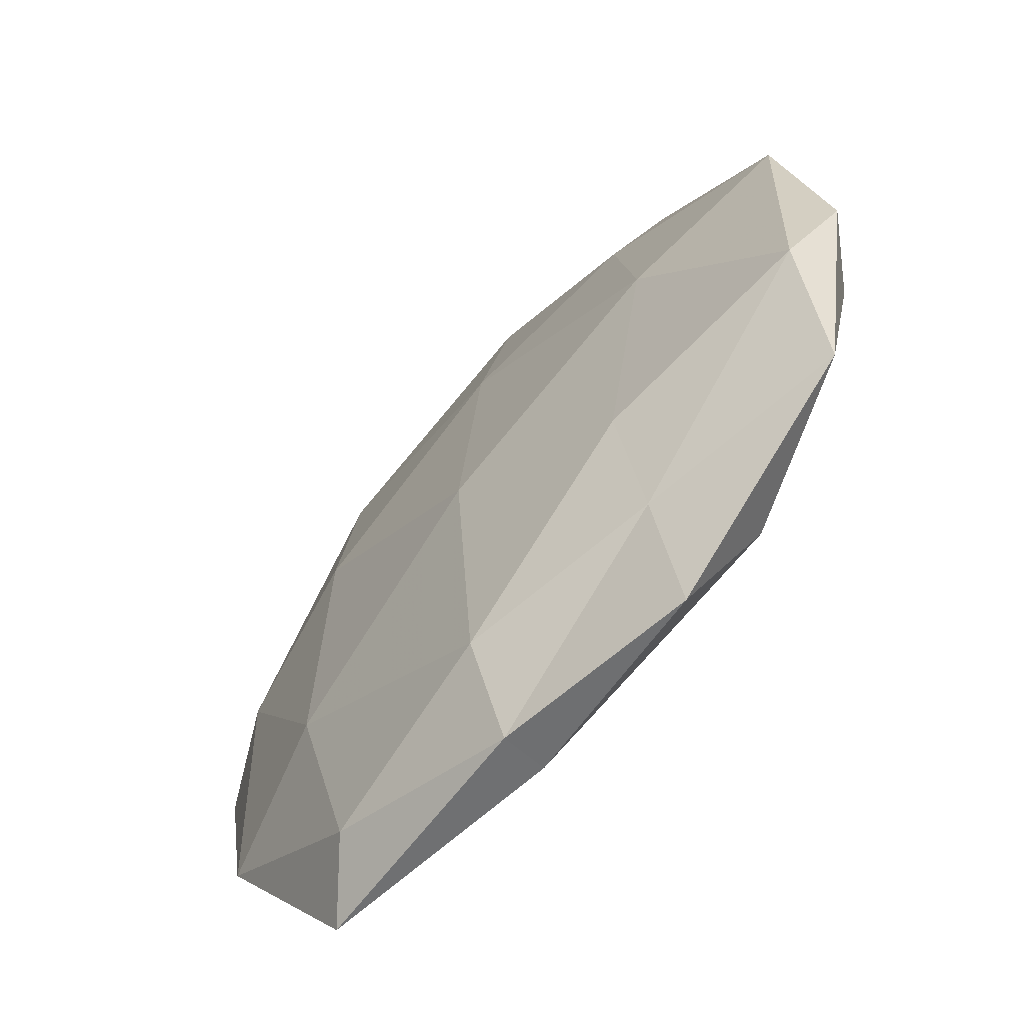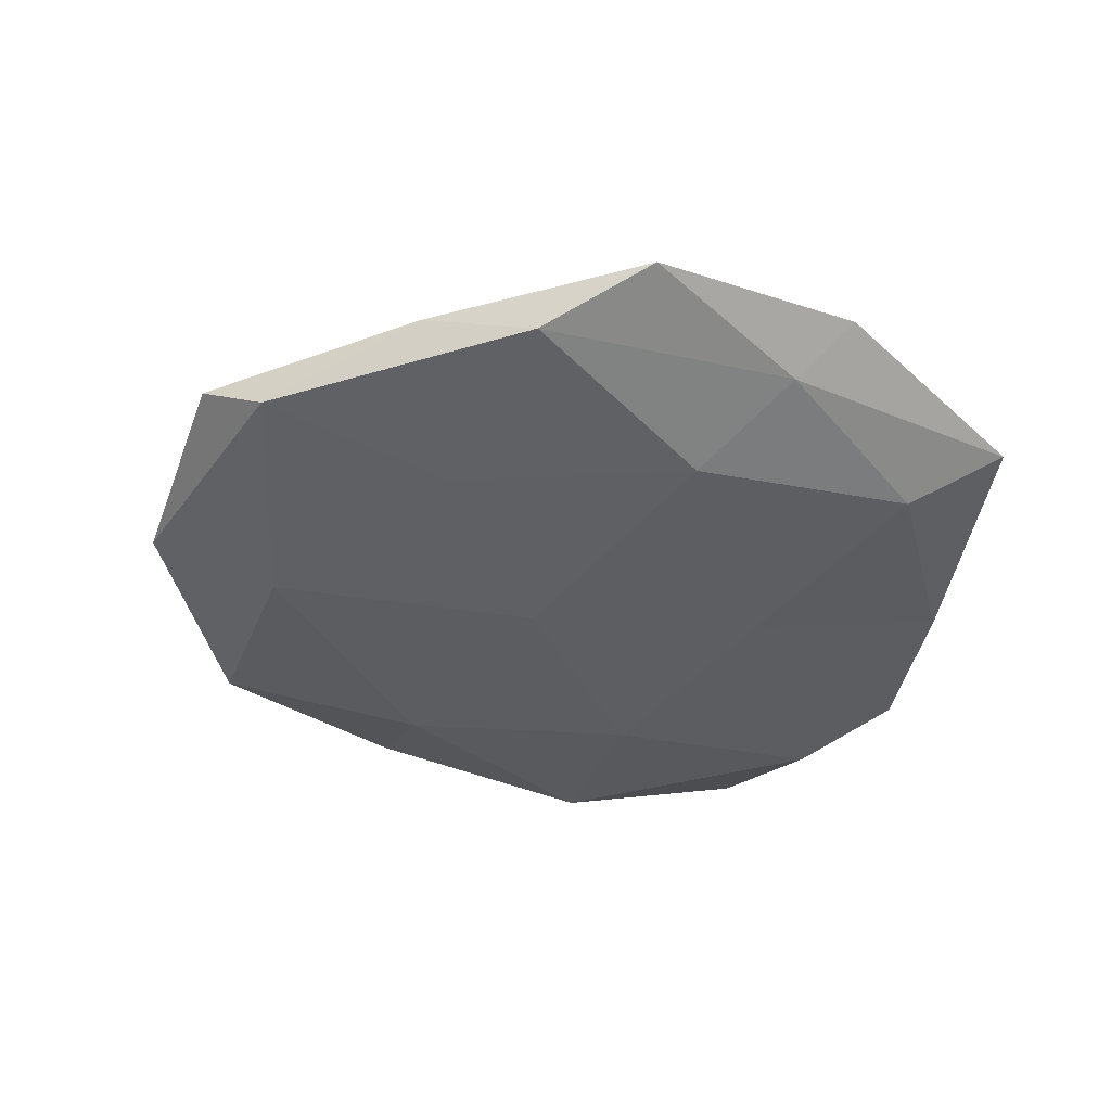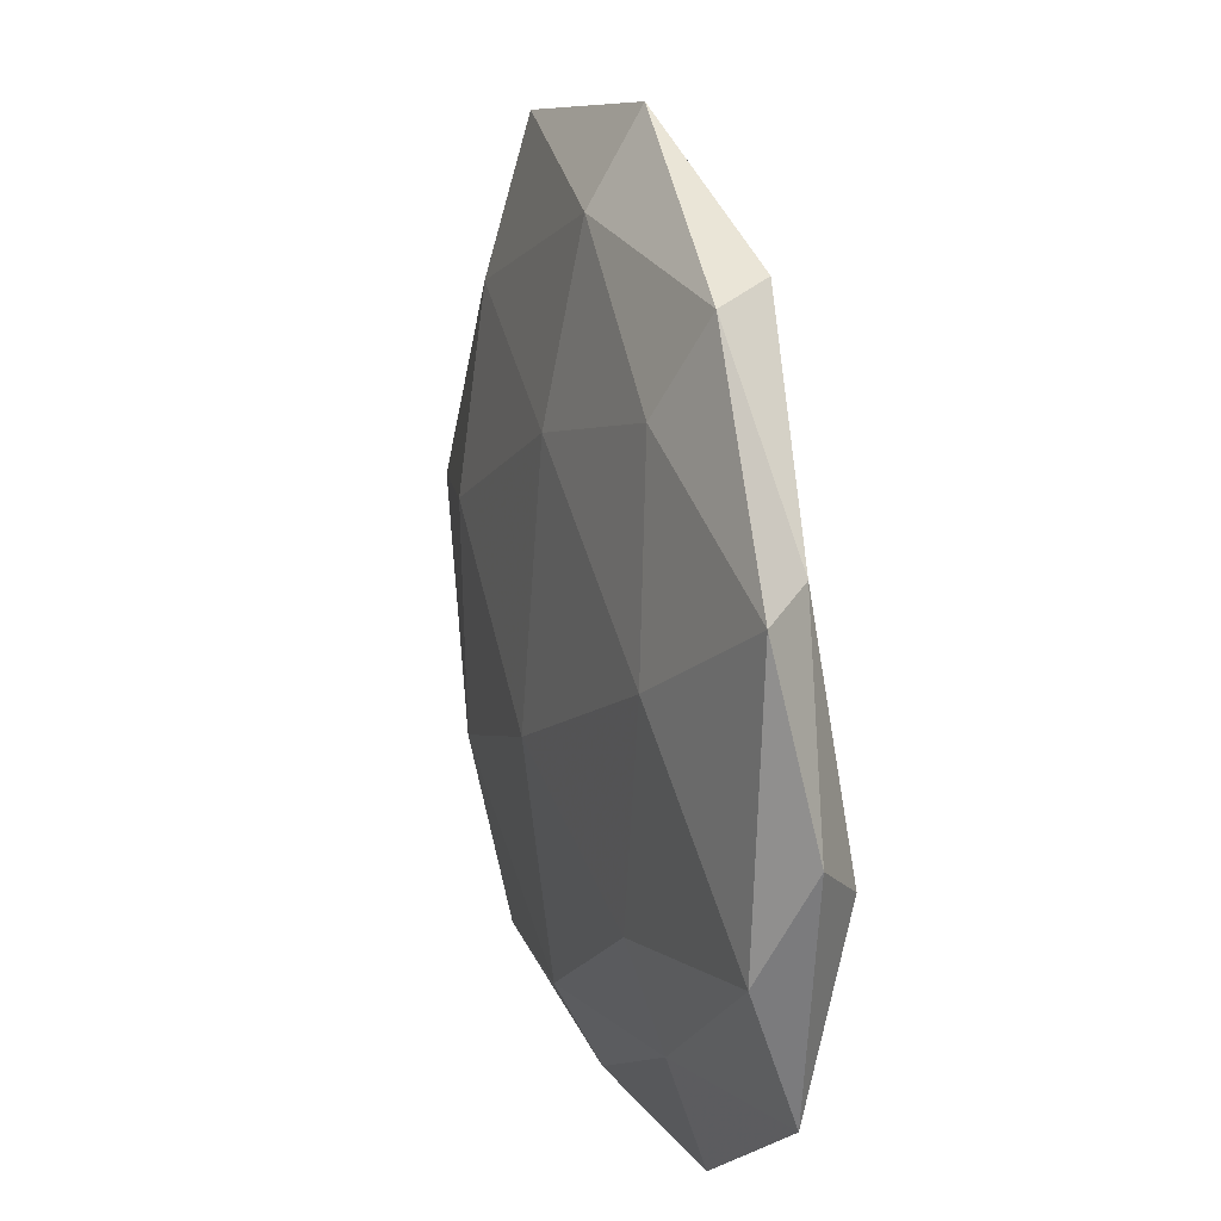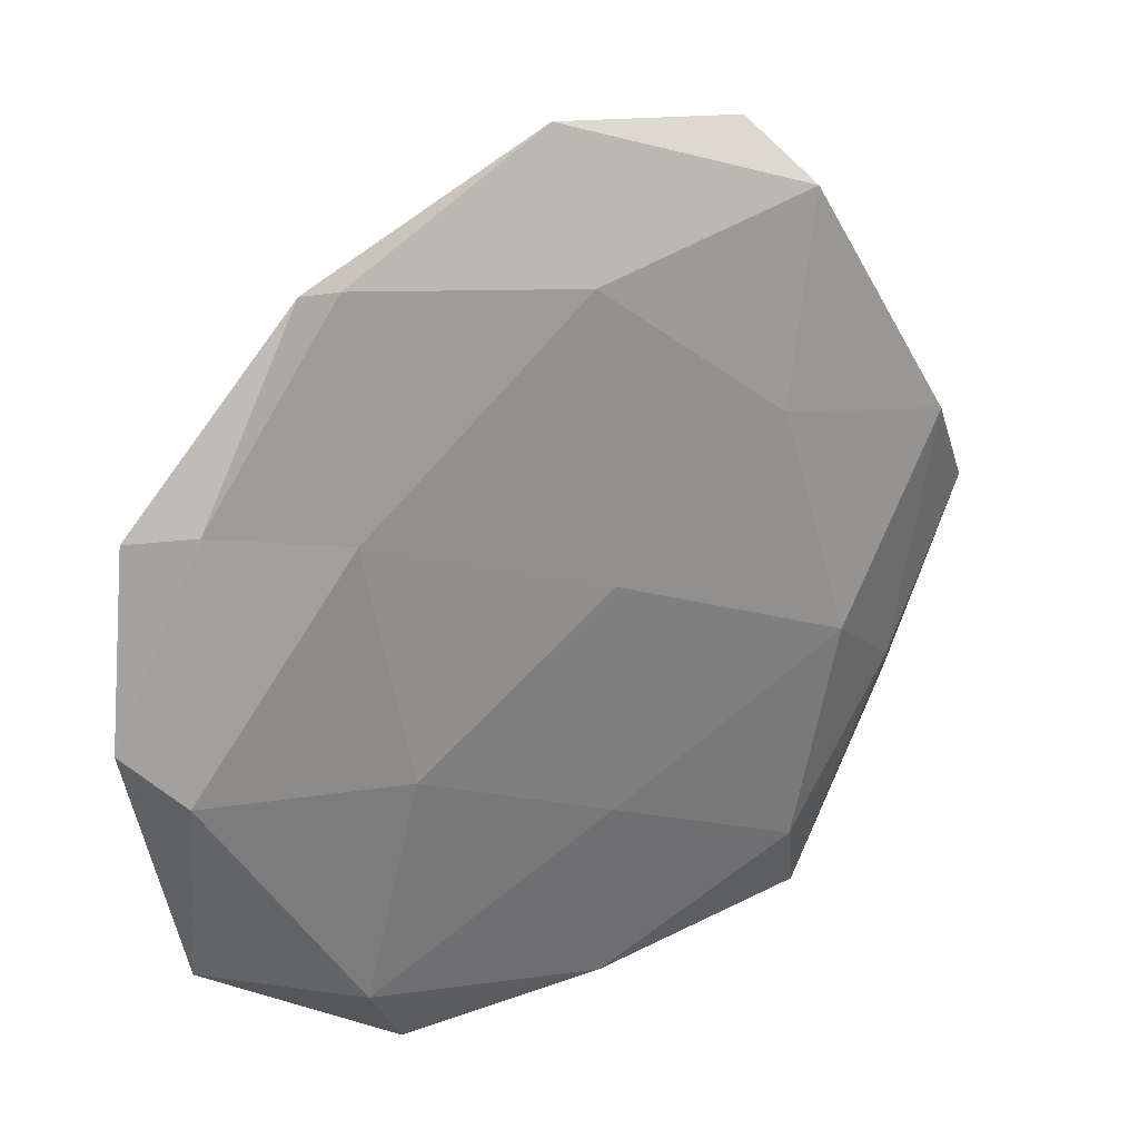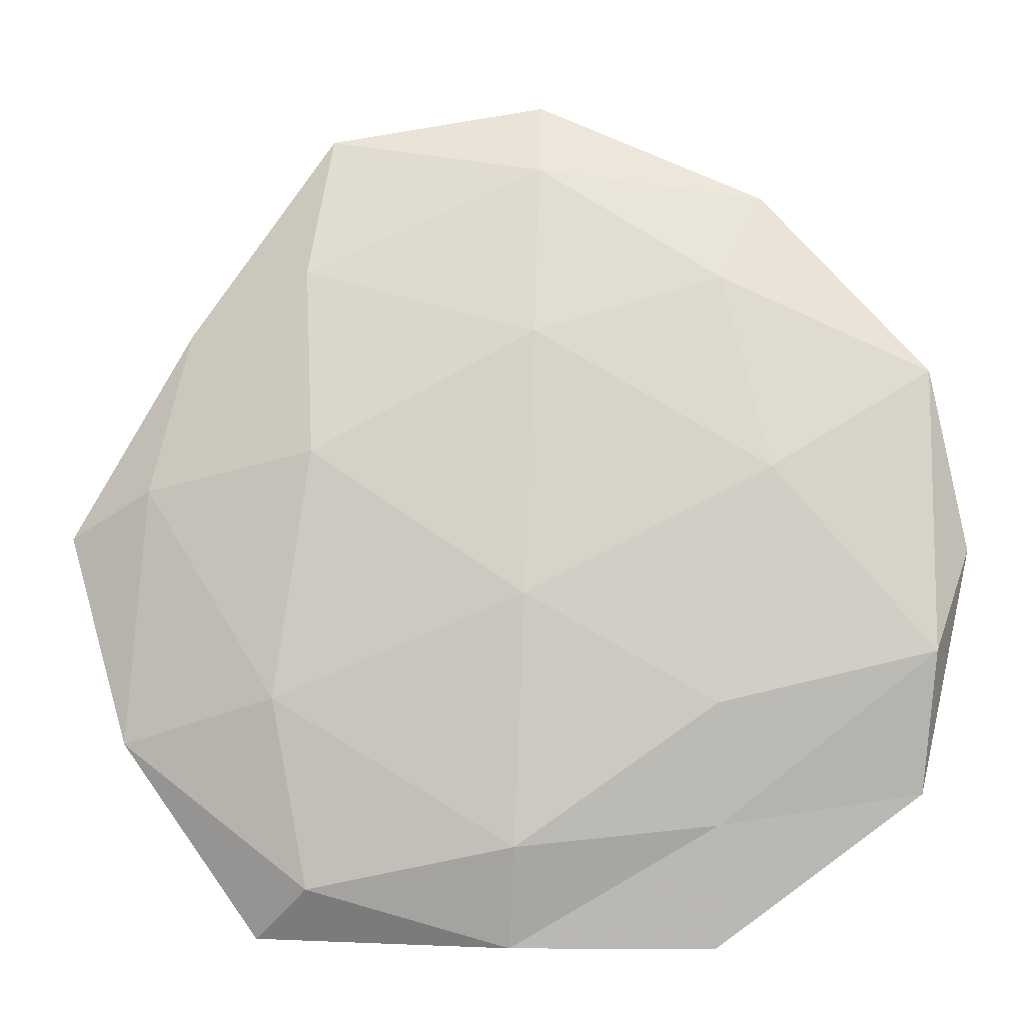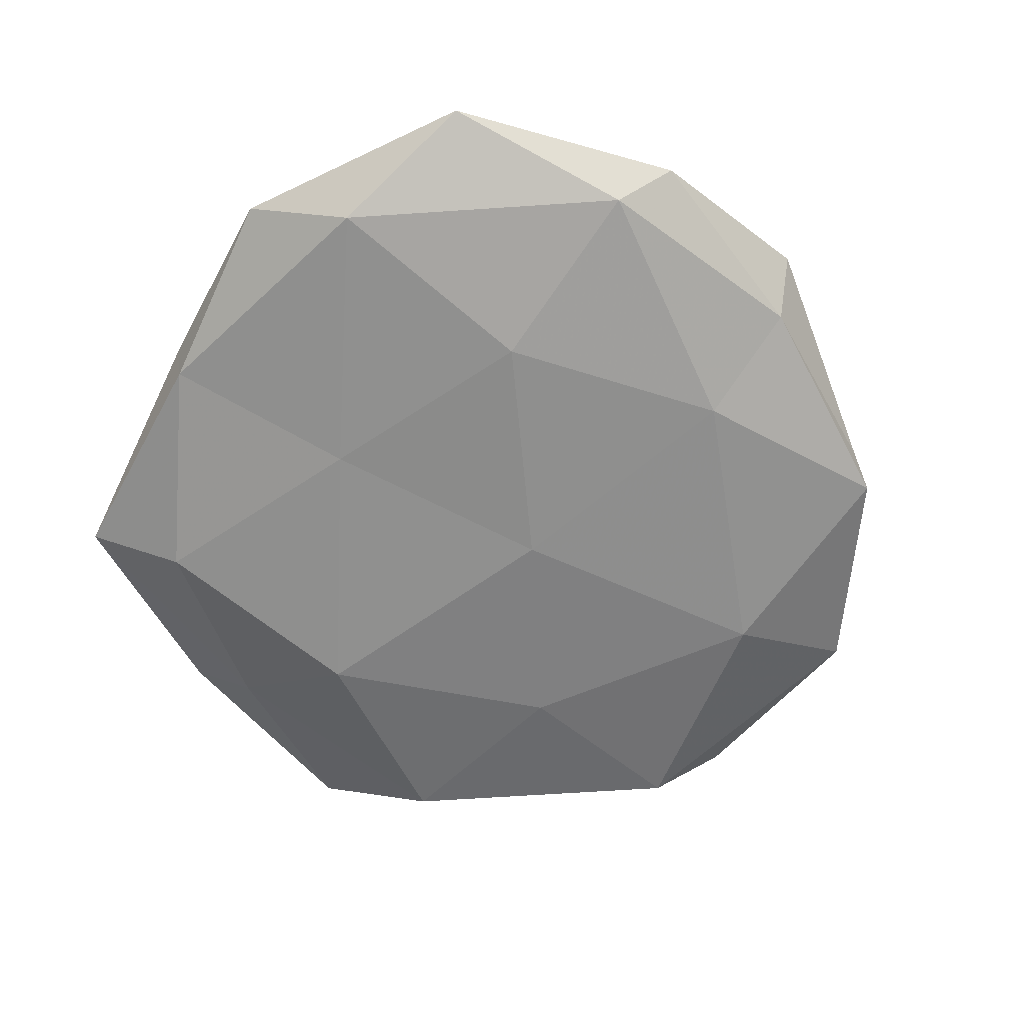
<metadata>
{"format":"obj","ext":"obj","renderer":"f3d","projection":"perspective","resolution":1024,"background":"white","views":[{"elev":-63.3,"azim":48.6,"up":"+Y"},{"elev":-39.3,"azim":-99.7,"up":"+Z"},{"elev":19.6,"azim":70.9,"up":"+Y"},{"elev":28.2,"azim":147.6,"up":"+Y"},{"elev":-11.0,"azim":5.2,"up":"+Y"},{"elev":-63.7,"azim":61.6,"up":"+Z"}]}
</metadata>
<code>
v -0.03341 -0.04999 -0.001504
v -0.03009 -0.02099 0.008393
v 0.03029 0.01888 -0.00798
v -0.03299 -0.009127 -0.009607
v 0.05025 -0.007883 -0.005674
v -0.001415 -0.02442 -0.008392
v 0.02927 0.04595 -0.004512
v 0.02381 -0.05132 -0.001419
v -0.0002347 -0.03928 0.007642
v 0.02445 -0.03658 0.003577
v 0.04945 -0.03263 -0.0007758
v -0.02541 0.009717 0.0103
v -0.02447 0.05299 0.001745
v 0.02469 -0.02206 0.008257
v -0.04699 0.005889 0.005623
v 0.04534 0.02155 -0.002148
v 0.02589 0.03193 0.006448
v 0.03081 -0.03943 -0.006943
v -0.02696 0.03399 0.006478
v -0.02848 -0.03807 -0.007089
v 0.002846 0.04739 0.004828
v -0.04294 0.02732 0.0008992
v -0.0451 -0.0191 -0.003633
v 0.002554 0.05803 -0.001617
v -0.0004027 0.006273 -0.0101
v -0.04993 -0.02593 0.002648
v -0.05812 0.0008742 3.619e-05
v -0.02436 0.02089 -0.008218
v 0.05158 0.01968 0.004318
v 0.001185 0.04138 -0.008152
v 0.002462 0.02483 0.009364
v 0.001387 -0.008775 0.01154
v -0.03063 0.04543 -0.004369
v -0.001368 -0.05125 0.001594
v -0.002005 -0.04991 -0.004686
v -0.02626 -0.04416 0.004397
v 0.05137 -0.01567 0.005459
v 0.03169 0.006928 0.009198
v 0.02523 -0.01094 -0.009659
v -0.04995 0.01385 -0.005177
v 0.05589 -0.002441 0.0001852
v 0.03109 0.04369 0.001577
f 8 11 10
f 10 14 9
f 12 15 2
f 5 3 16
f 16 3 7
f 18 5 11
f 8 18 11
f 19 15 12
f 6 20 4
f 13 19 21
f 13 22 19
f 22 15 19
f 20 1 23
f 23 4 20
f 13 21 24
f 6 4 25
f 15 26 2
f 1 26 23
f 22 27 15
f 15 27 26
f 23 26 27
f 25 4 28
f 30 7 3
f 24 7 30
f 30 3 25
f 28 30 25
f 19 12 31
f 21 31 17
f 19 31 21
f 9 32 2
f 2 32 12
f 9 14 32
f 31 12 32
f 13 33 22
f 13 24 33
f 24 30 33
f 33 30 28
f 8 10 34
f 10 9 34
f 35 6 18
f 8 35 18
f 35 1 20
f 35 20 6
f 34 1 35
f 8 34 35
f 36 9 2
f 1 36 26
f 2 26 36
f 34 36 1
f 34 9 36
f 11 37 10
f 10 37 14
f 38 29 17
f 17 31 38
f 38 32 14
f 31 32 38
f 14 37 38
f 37 29 38
f 5 39 3
f 18 39 5
f 18 6 39
f 25 3 39
f 39 6 25
f 40 4 23
f 22 40 27
f 27 40 23
f 40 28 4
f 33 40 22
f 33 28 40
f 11 5 41
f 41 5 16
f 16 29 41
f 11 41 37
f 37 41 29
f 7 42 16
f 21 17 42
f 24 42 7
f 21 42 24
f 42 29 16
f 42 17 29

</code>
